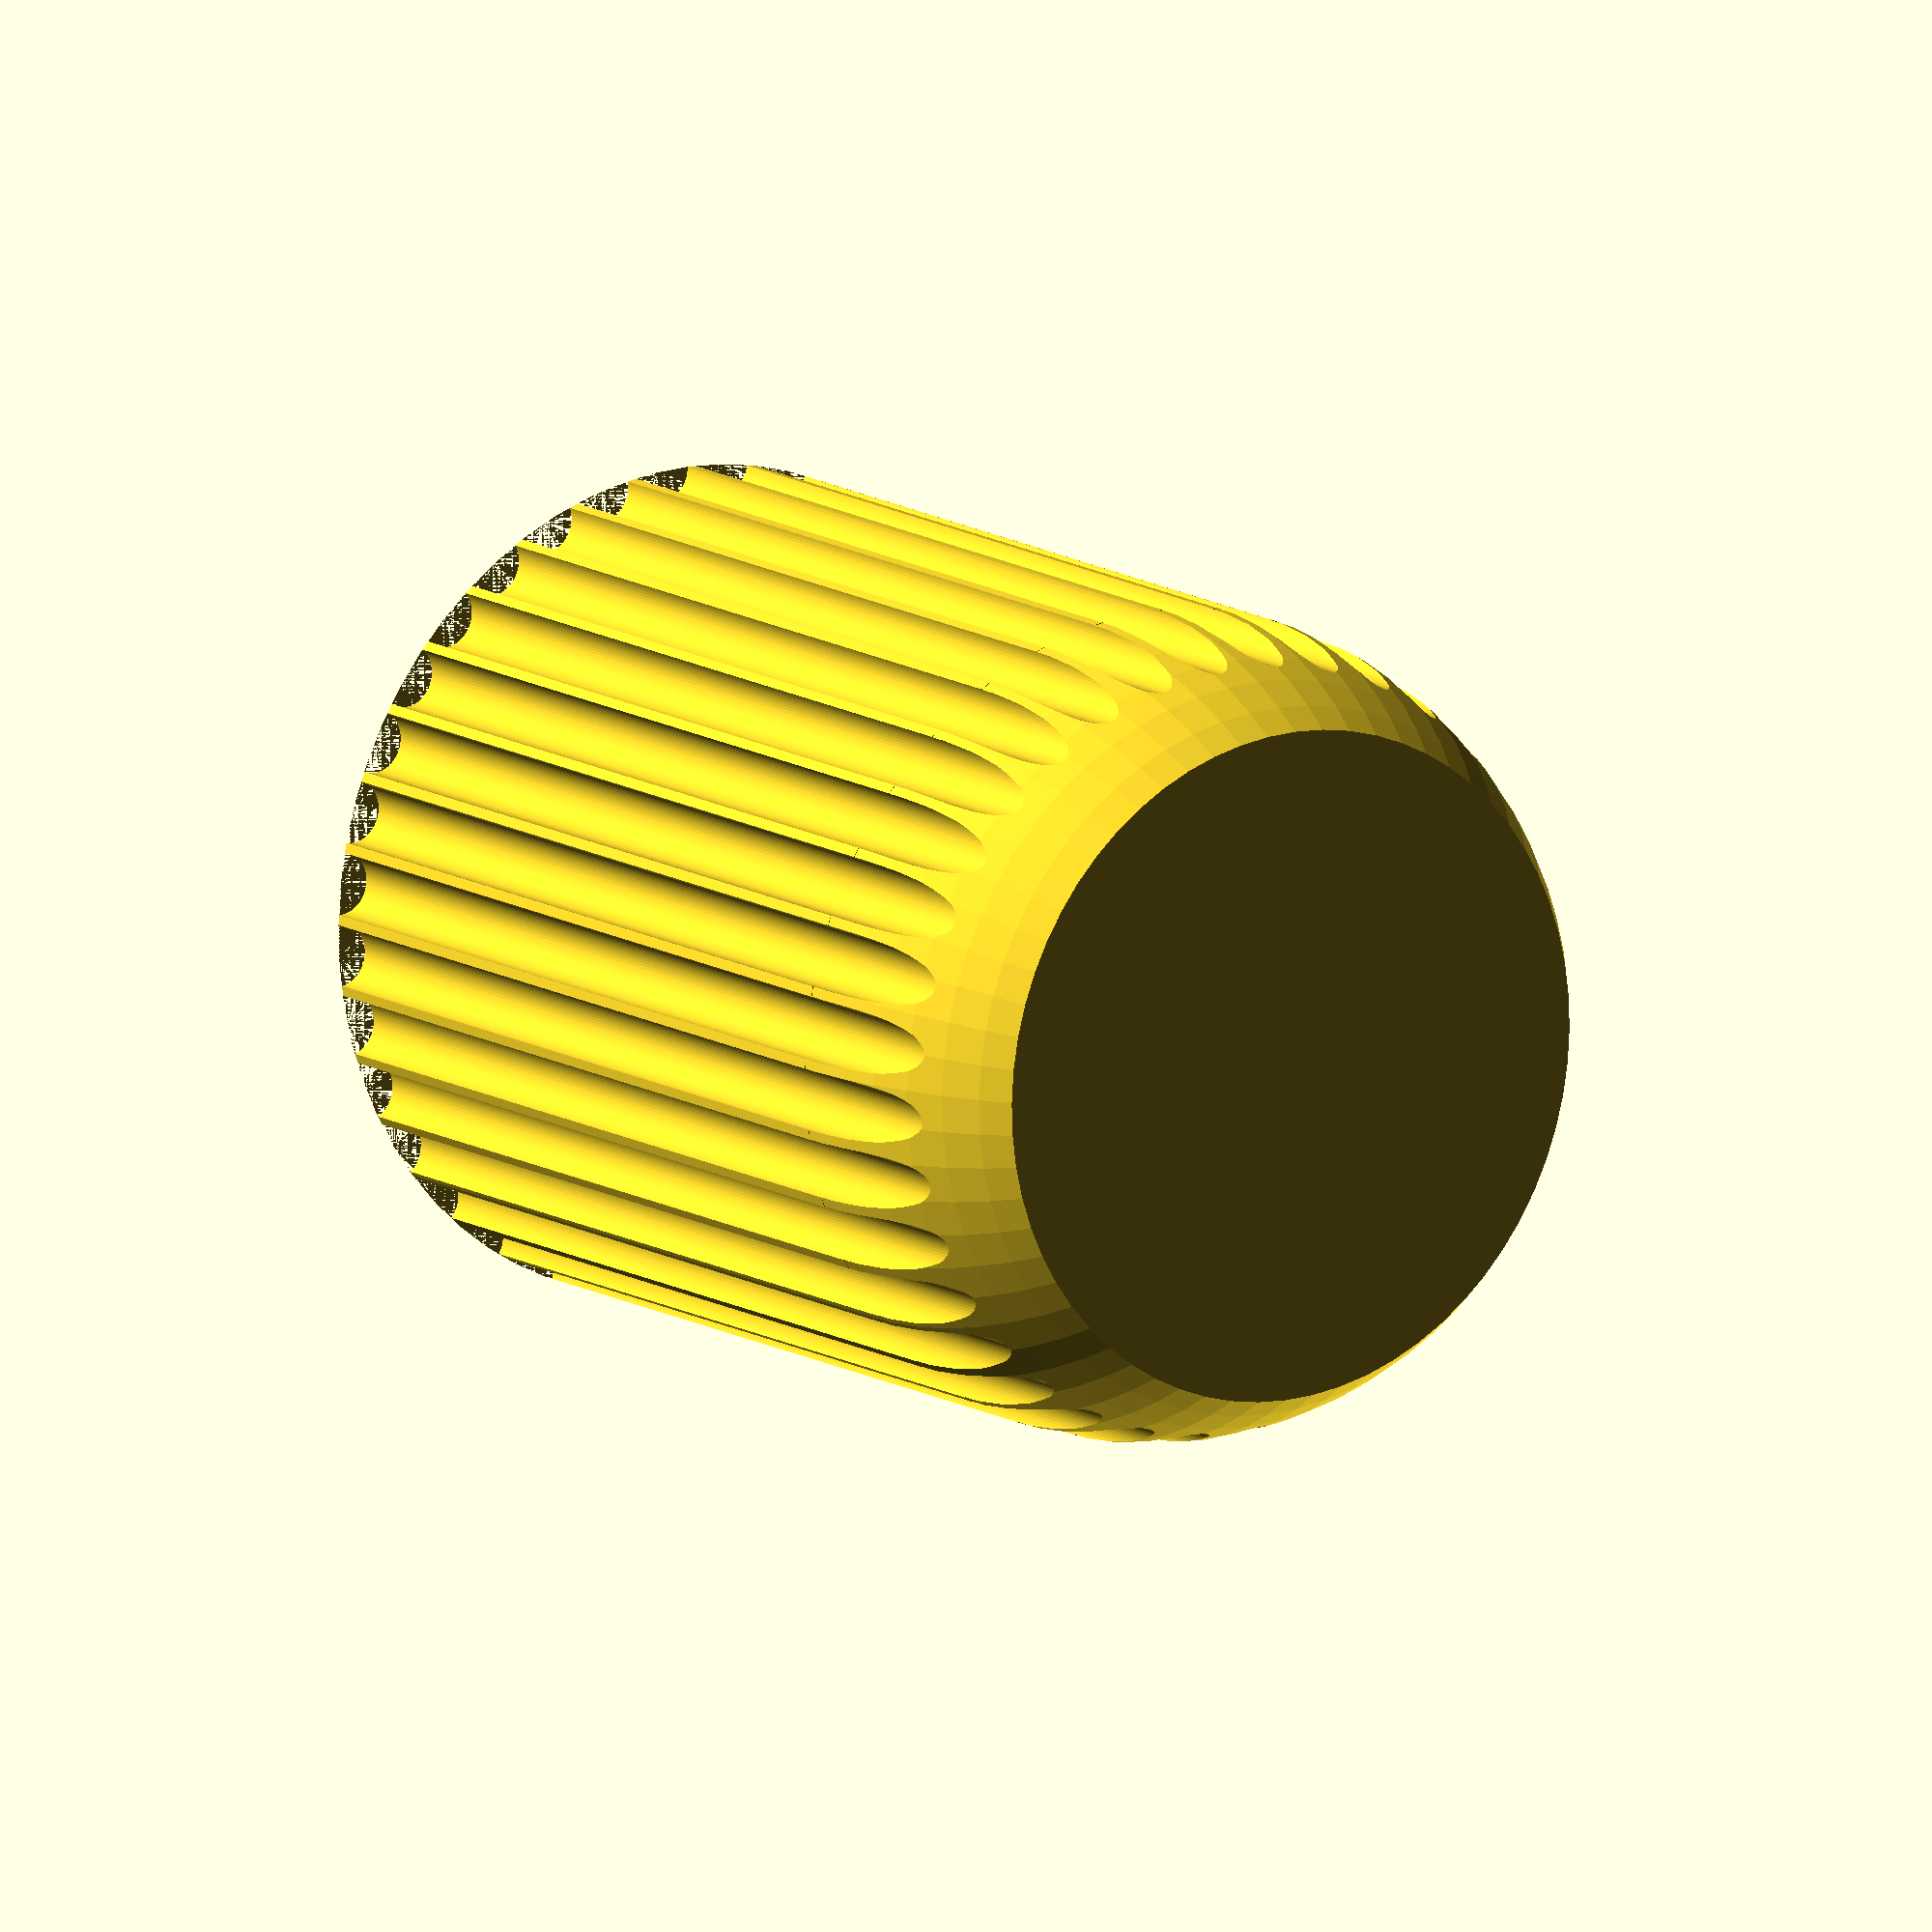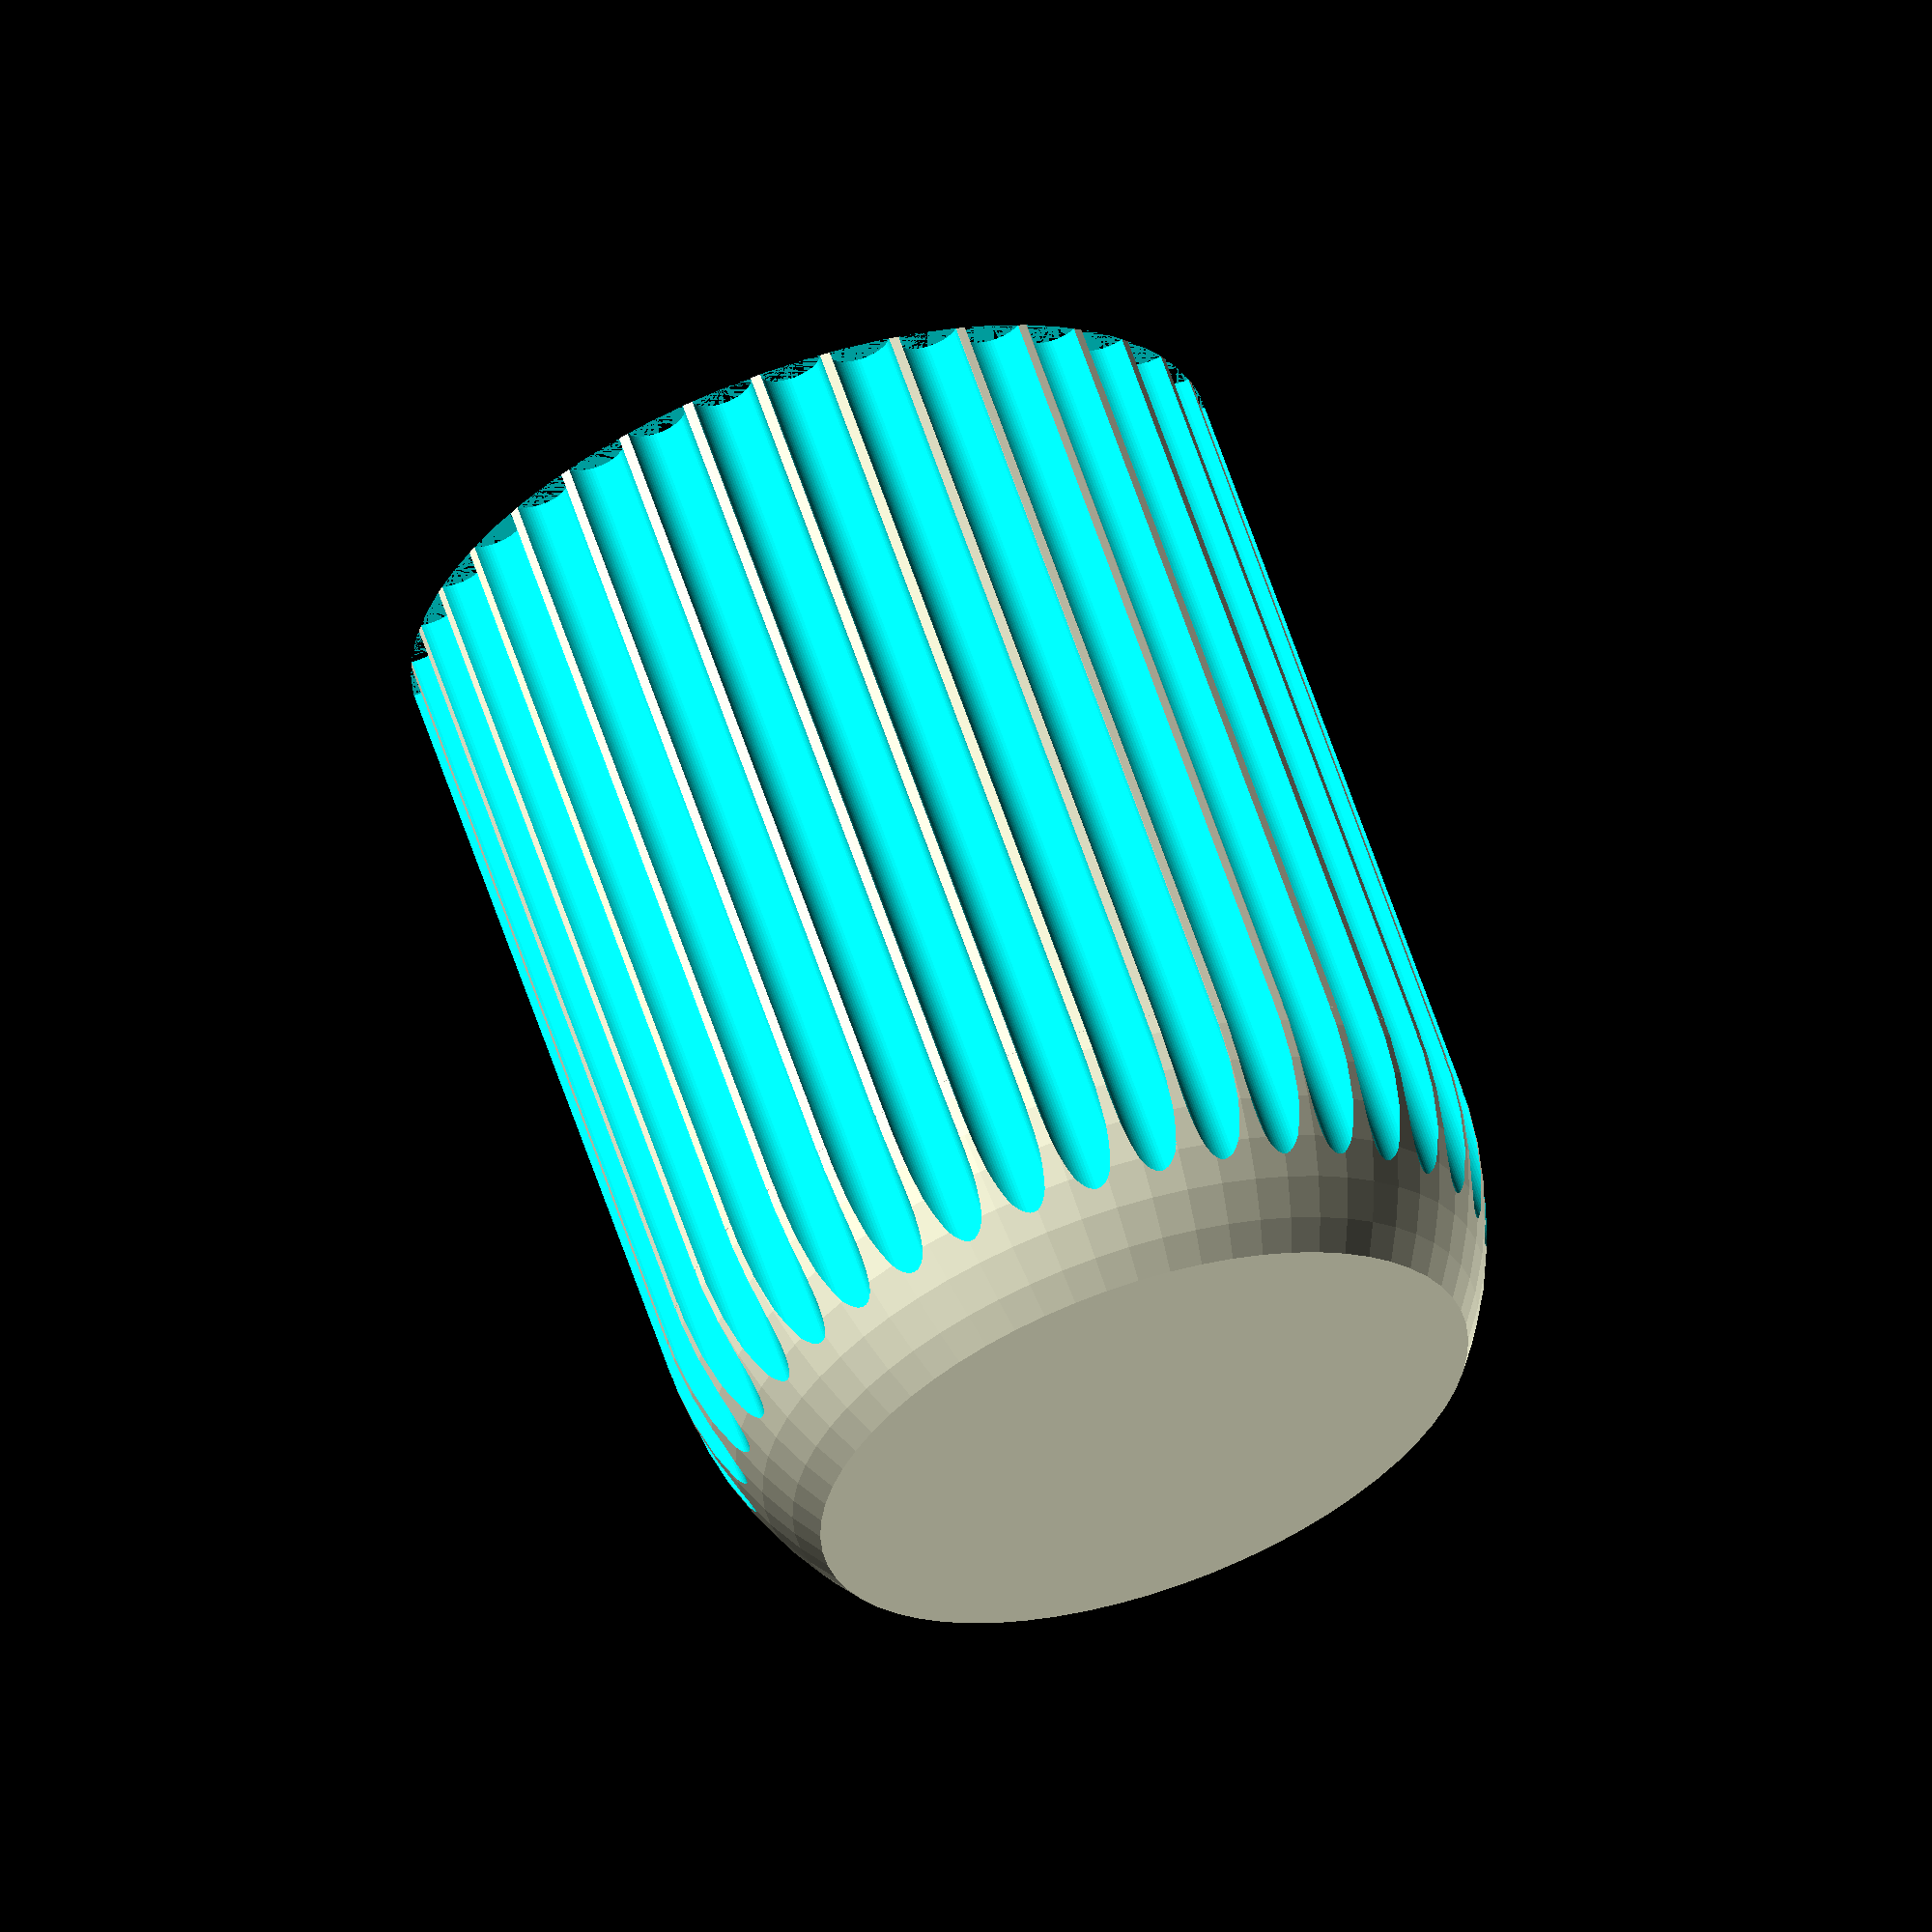
<openscad>

$fn=64;

module ballCylinder(height, radius)
{
    translate([0, 0, radius])
    cylinder(r=radius, h=height);

    translate([0, 0, radius])
    sphere(r=radius);
}

module SpikyCup(height=100, radius=40, holeRadius=3, wallThickness=2)
{
    stepDegrees = 360 / (holeRadius * 12);

    intersection()
    {
        difference()
        {
            cylinder(r=radius, h=height);

            translate([0, 0, wallThickness])
            ballCylinder(height, radius - wallThickness*2);

            for (a = [0 : stepDegrees : 360 - stepDegrees])
            {
                x = radius * cos(a);
                y = radius * sin(a);
                translate([x, y, 0])
                cylinder(r=holeRadius, h=height);
            }
        }

        translate([0, 0, -height/6])
        ballCylinder(height, radius);
    }
}

SpikyCup();

</openscad>
<views>
elev=347.4 azim=353.4 roll=144.7 proj=o view=solid
elev=297.7 azim=242.9 roll=161.5 proj=o view=solid
</views>
